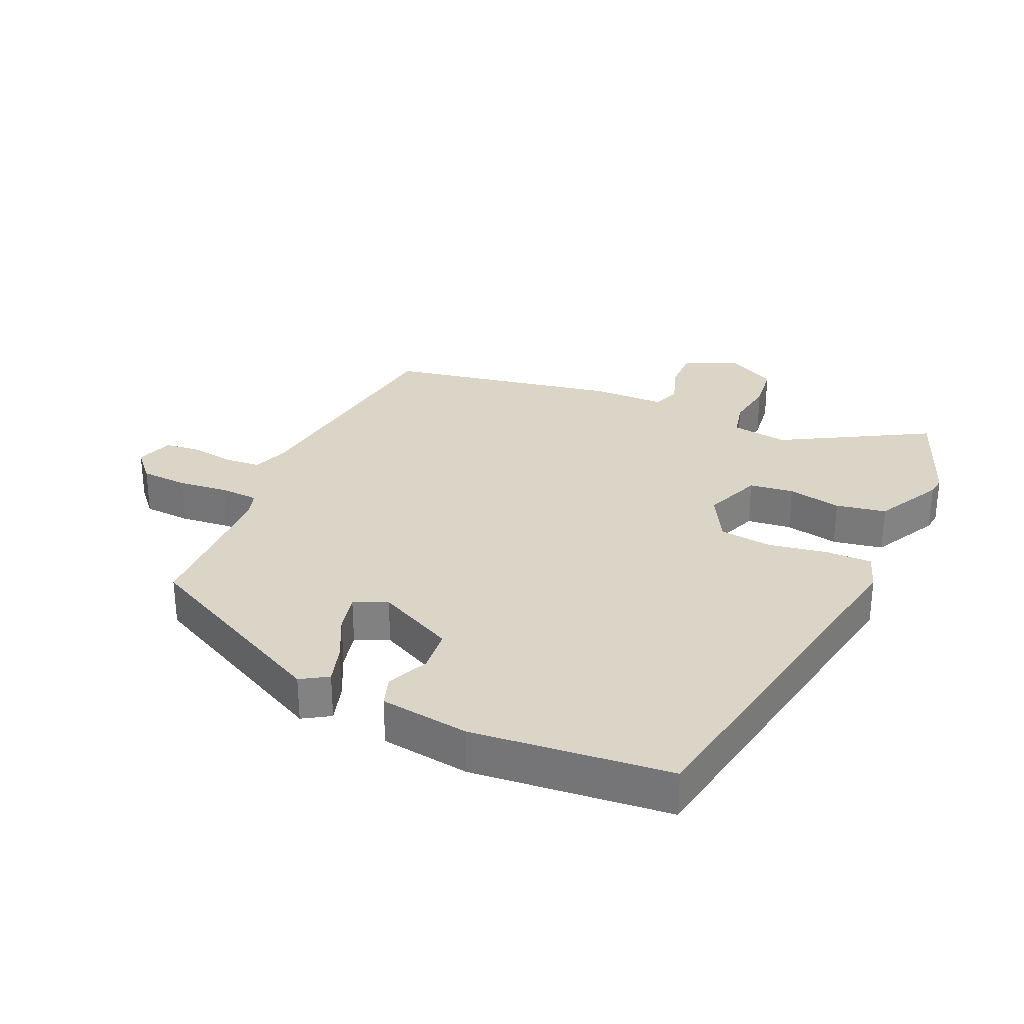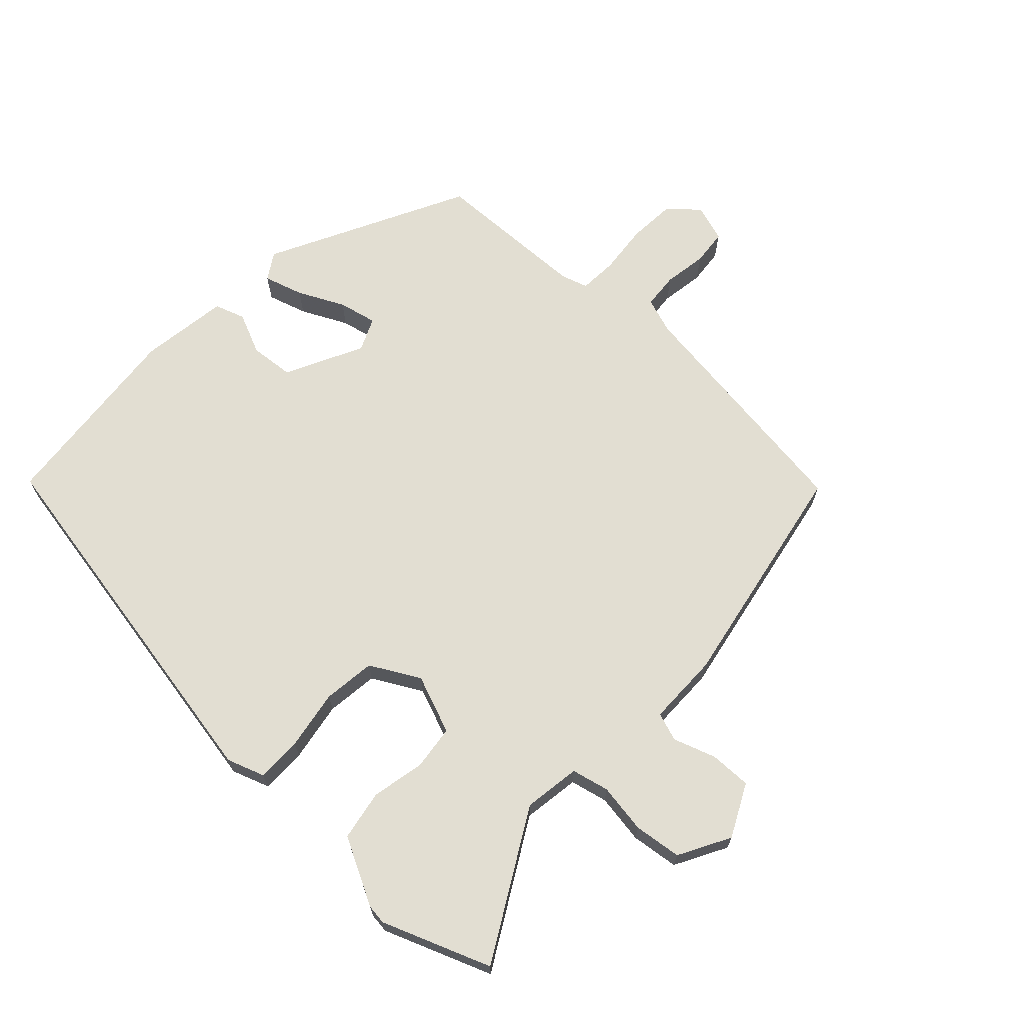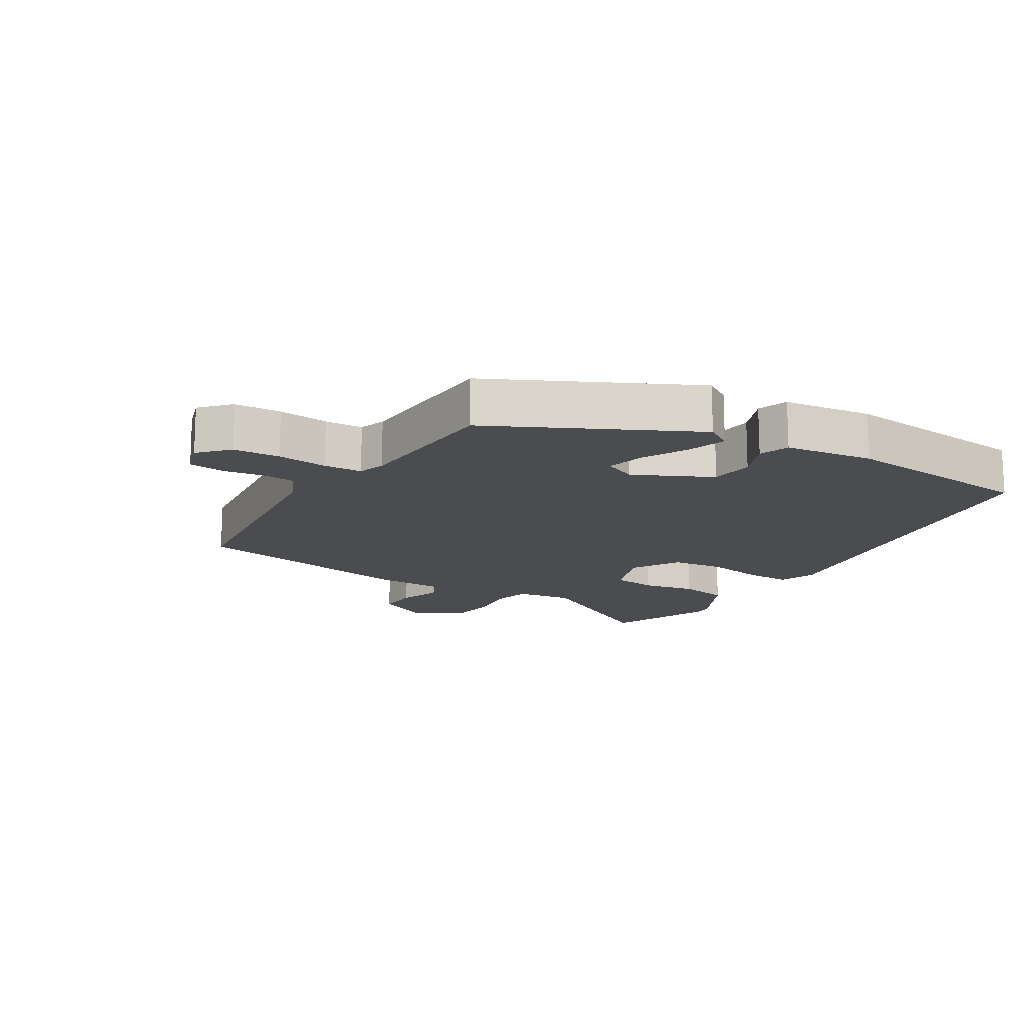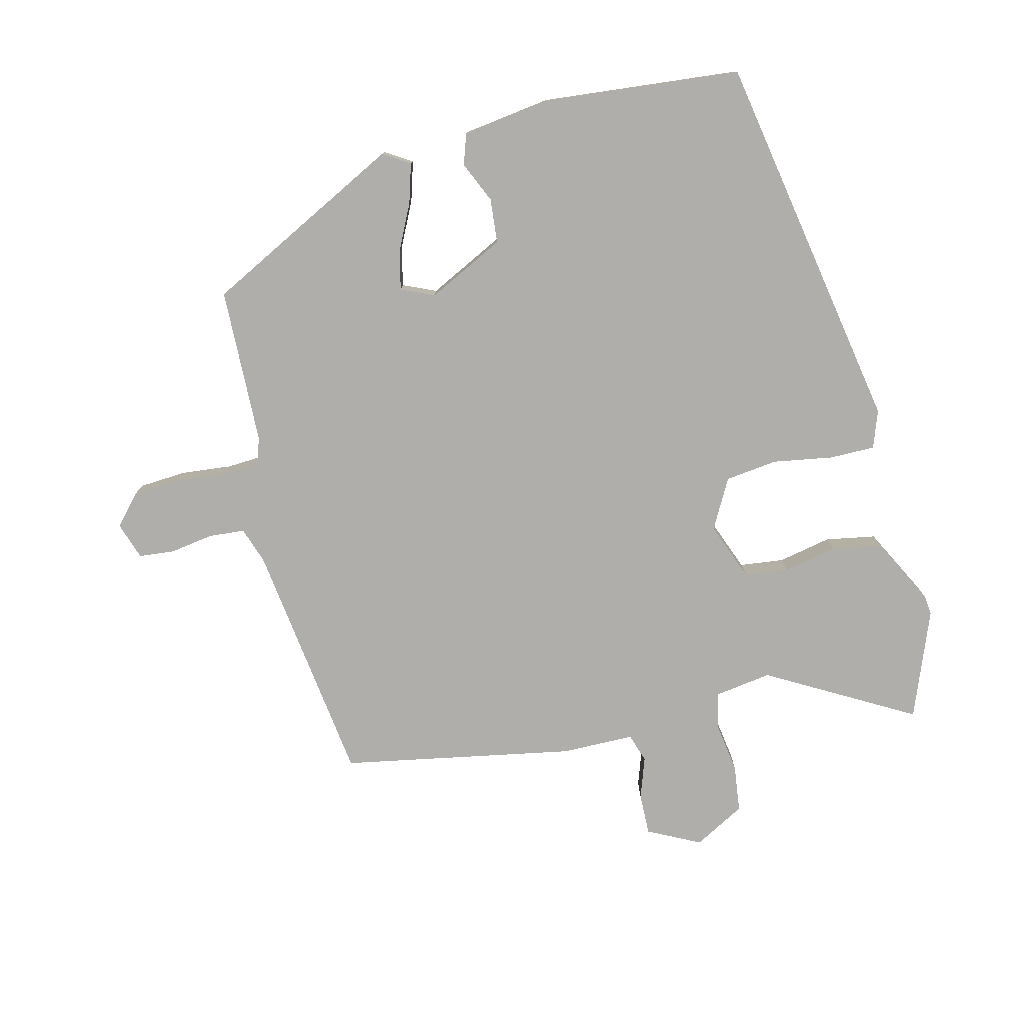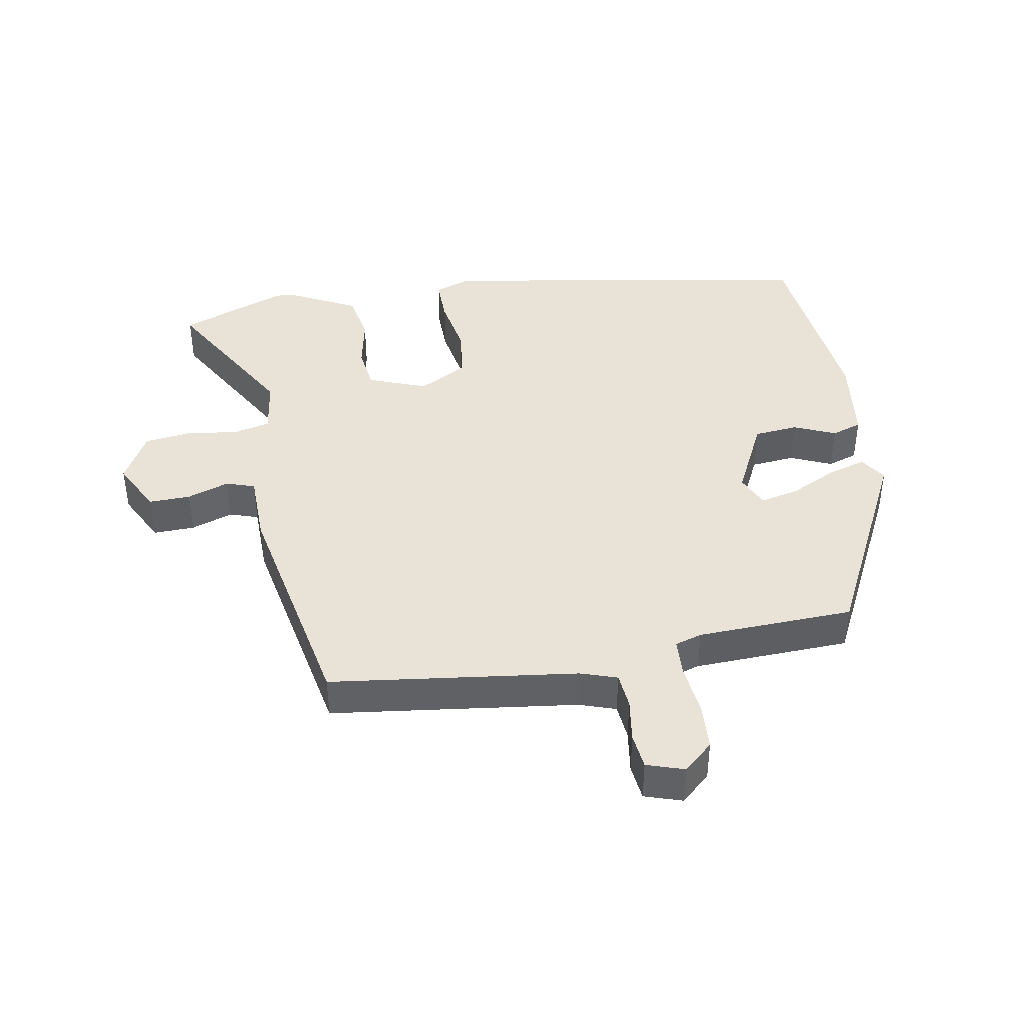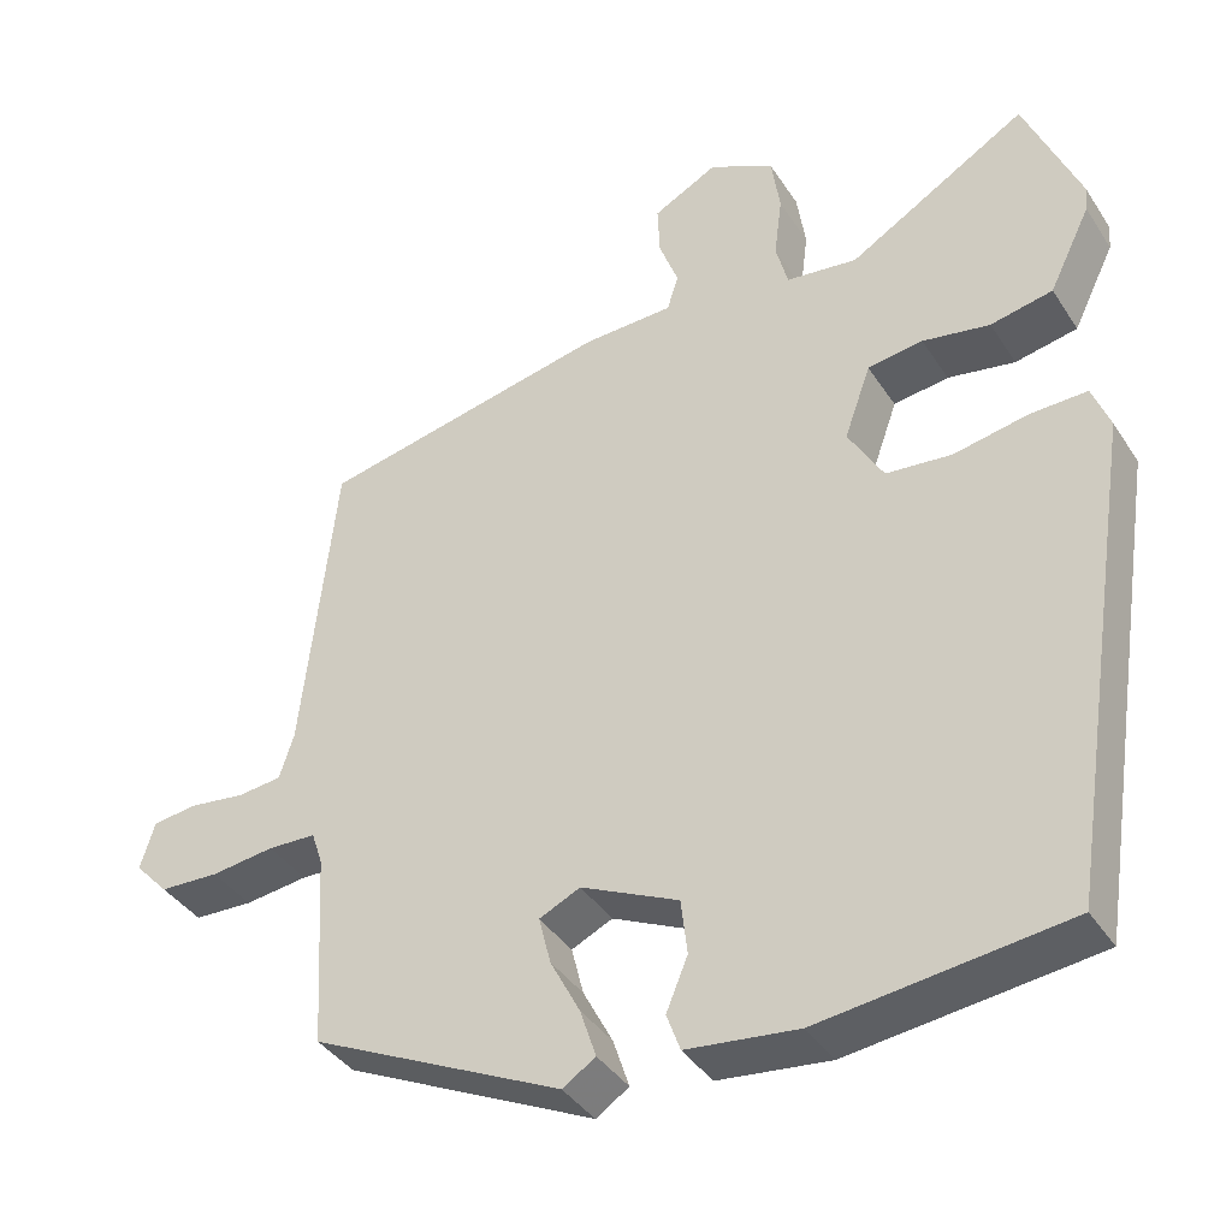
<metadata>
{"format":"obj","ext":"obj","renderer":"f3d","projection":"perspective","resolution":1024,"background":"white","views":[{"elev":29.6,"azim":-154.6,"up":"+Y"},{"elev":67.9,"azim":-45.4,"up":"+Y"},{"elev":-15.1,"azim":149.2,"up":"+Y"},{"elev":-77.8,"azim":-164.7,"up":"+Y"},{"elev":41.5,"azim":81.1,"up":"+Y"},{"elev":-39.1,"azim":-150.4,"up":"+Z"}]}
</metadata>
<code>
v 0.501 0.07 0.443
v 0.543 0.07 0.058
v 0.561 0.07 0.001
v 0.617 0.07 -0.005
v 0.685 0.07 0.004
v 0.741 0.07 -0.003
v 0.759 0.07 -0.062
v 0.717 0.07 -0.107
v 0.643 0.07 -0.11
v 0.564 0.07 -0.1
v 0.504 0.07 -0.102
v 0.49 0.07 -0.144
v 0.476 0.07 -0.388
v 0.163 0.07 -0.538
v 0.122 0.07 -0.511
v 0.142 0.07 -0.45
v 0.179 0.07 -0.379
v 0.194 0.07 -0.319
v 0.143 0.07 -0.295
v 0.021 0.07 -0.352
v 0.013 0.07 -0.421
v 0.04 0.07 -0.486
v 0.023 0.07 -0.533
v -0.116 0.07 -0.549
v -0.423 0.07 -0.512
v -0.515 0.07 0.084
v -0.493 0.07 0.142
v -0.422 0.07 0.14
v -0.329 0.07 0.122
v -0.247 0.07 0.13
v -0.203 0.07 0.206
v -0.236 0.07 0.298
v -0.305 0.07 0.308
v -0.389 0.07 0.293
v -0.467 0.07 0.309
v -0.519 0.07 0.415
v -0.522 0.07 0.446
v -0.453 0.07 0.613
v -0.229 0.07 0.479
v -0.14 0.07 0.49
v -0.125 0.07 0.548
v -0.135 0.07 0.626
v -0.124 0.07 0.7
v -0.043 0.07 0.742
v 0.038 0.07 0.699
v 0.035 0.07 0.634
v 0.011 0.07 0.569
v 0.025 0.07 0.524
v 0.138 0.07 0.52
v 0.501 0 0.443
v 0.543 0 0.058
v 0.561 0 0.001
v 0.617 0 -0.005
v 0.685 0 0.004
v 0.741 0 -0.003
v 0.759 0 -0.062
v 0.717 0 -0.107
v 0.643 0 -0.11
v 0.564 0 -0.1
v 0.504 0 -0.102
v 0.49 0 -0.144
v 0.476 0 -0.388
v 0.163 0 -0.538
v 0.122 0 -0.511
v 0.142 0 -0.45
v 0.179 0 -0.379
v 0.194 0 -0.319
v 0.143 0 -0.295
v 0.021 0 -0.352
v 0.013 0 -0.421
v 0.04 0 -0.486
v 0.023 0 -0.533
v -0.116 0 -0.549
v -0.423 0 -0.512
v -0.515 0 0.084
v -0.493 0 0.142
v -0.422 0 0.14
v -0.329 0 0.122
v -0.247 0 0.13
v -0.203 0 0.206
v -0.236 0 0.298
v -0.305 0 0.308
v -0.389 0 0.293
v -0.467 0 0.309
v -0.519 0 0.415
v -0.522 0 0.446
v -0.453 0 0.613
v -0.229 0 0.479
v -0.14 0 0.49
v -0.125 0 0.548
v -0.135 0 0.626
v -0.124 0 0.7
v -0.043 0 0.742
v 0.038 0 0.699
v 0.035 0 0.634
v 0.011 0 0.569
v 0.025 0 0.524
v 0.138 0 0.52
f 48 49 1 2
f 45 46 47
f 44 45 47
f 43 44 47
f 42 43 47
f 41 42 47
f 40 41 47 48
f 37 38 39
f 36 37 39
f 35 36 39
f 34 35 39
f 33 34 39
f 32 33 39 40
f 48 2 3
f 40 48 3
f 32 40 3
f 31 32 3
f 27 28 29
f 26 27 29
f 25 26 29
f 24 25 29
f 23 24 29
f 22 23 29
f 21 22 29
f 20 21 29 30
f 30 31 3
f 20 30 3
f 19 20 3
f 15 16 17
f 14 15 17
f 13 14 17
f 12 13 17
f 11 12 17 18
f 8 9 10
f 7 8 10
f 6 7 10
f 5 6 10
f 4 5 10
f 4 10 11
f 11 18 19
f 4 11 19
f 3 4 19
f 51 50 98 97
f 96 95 94
f 96 94 93
f 96 93 92
f 96 92 91
f 96 91 90
f 97 96 90 89
f 88 87 86
f 88 86 85
f 88 85 84
f 88 84 83
f 88 83 82
f 89 88 82 81
f 52 51 97
f 52 97 89
f 52 89 81
f 52 81 80
f 78 77 76
f 78 76 75
f 78 75 74
f 78 74 73
f 78 73 72
f 78 72 71
f 78 71 70
f 79 78 70 69
f 52 80 79
f 52 79 69
f 52 69 68
f 66 65 64
f 66 64 63
f 66 63 62
f 66 62 61
f 67 66 61 60
f 59 58 57
f 59 57 56
f 59 56 55
f 59 55 54
f 59 54 53
f 60 59 53
f 68 67 60
f 68 60 53
f 68 53 52
f 1 50 51 2
f 2 51 52 3
f 3 52 53 4
f 4 53 54 5
f 5 54 55 6
f 6 55 56 7
f 7 56 57 8
f 8 57 58 9
f 9 58 59 10
f 10 59 60 11
f 11 60 61 12
f 12 61 62 13
f 13 62 63 14
f 14 63 64 15
f 15 64 65 16
f 16 65 66 17
f 17 66 67 18
f 18 67 68 19
f 19 68 69 20
f 20 69 70 21
f 21 70 71 22
f 22 71 72 23
f 23 72 73 24
f 24 73 74 25
f 25 74 75 26
f 26 75 76 27
f 27 76 77 28
f 28 77 78 29
f 29 78 79 30
f 30 79 80 31
f 31 80 81 32
f 32 81 82 33
f 33 82 83 34
f 34 83 84 35
f 35 84 85 36
f 36 85 86 37
f 37 86 87 38
f 38 87 88 39
f 39 88 89 40
f 40 89 90 41
f 41 90 91 42
f 42 91 92 43
f 43 92 93 44
f 44 93 94 45
f 45 94 95 46
f 46 95 96 47
f 47 96 97 48
f 48 97 98 49
f 49 98 50 1

</code>
